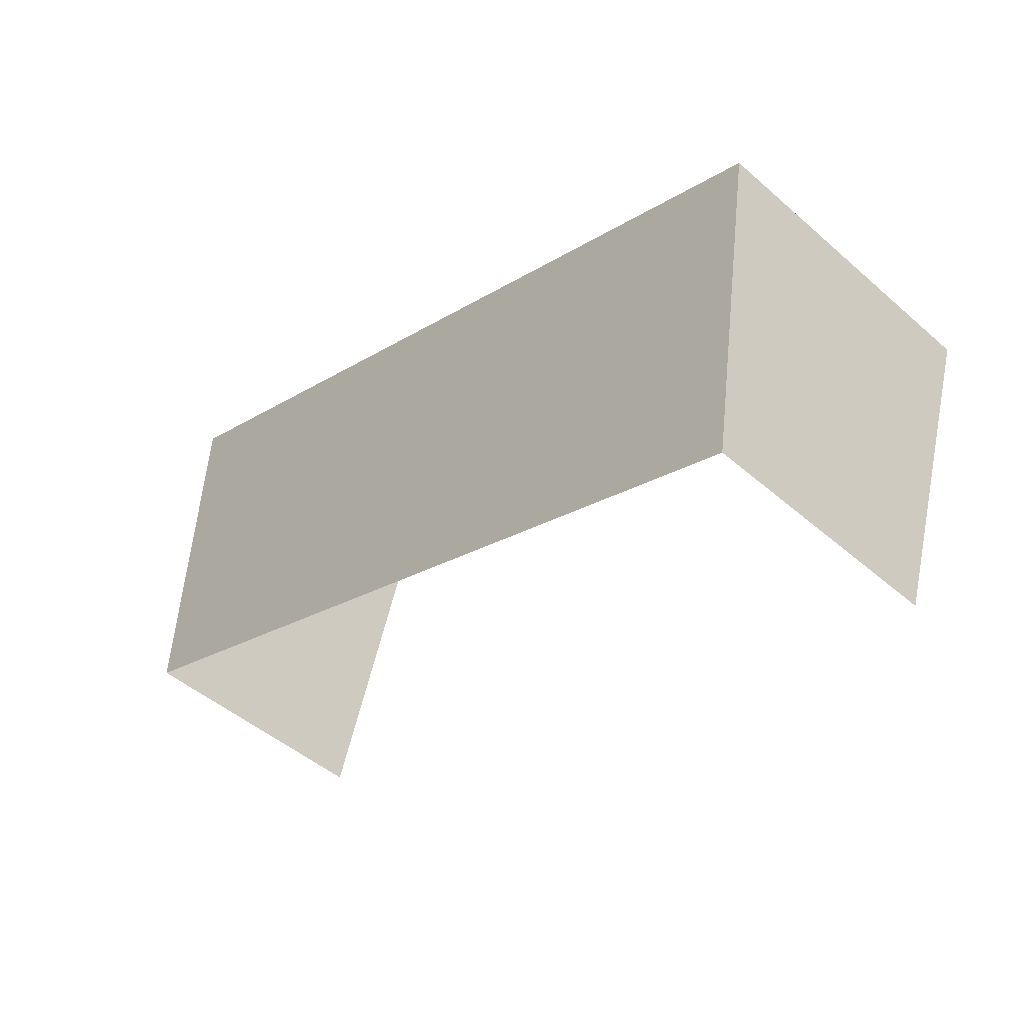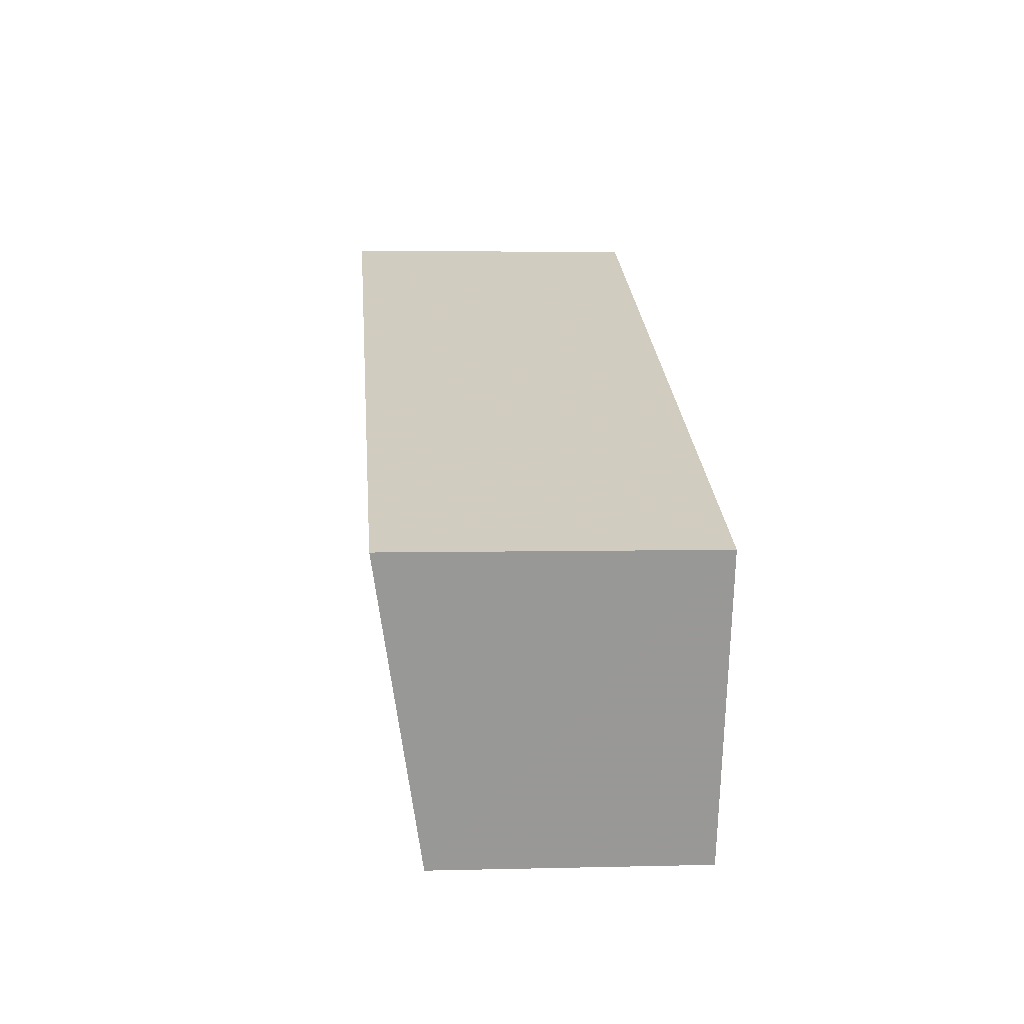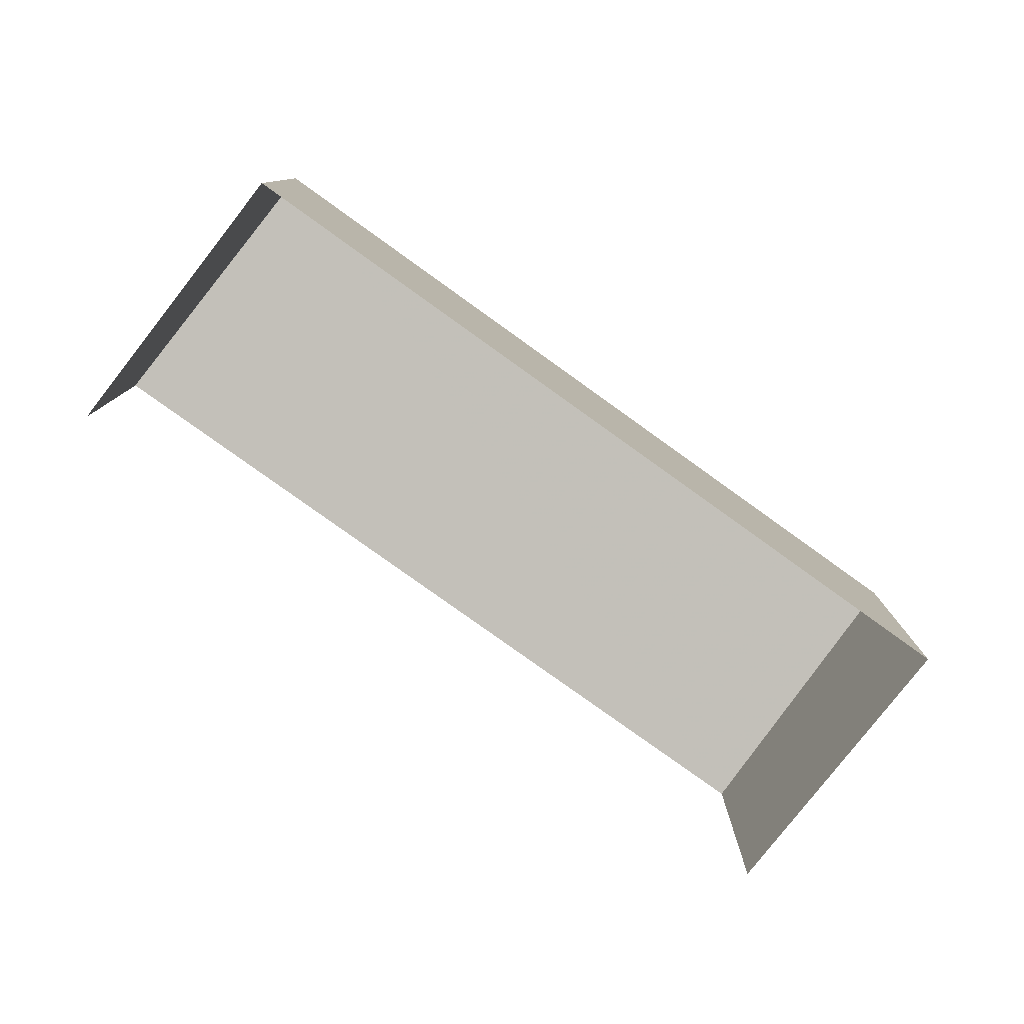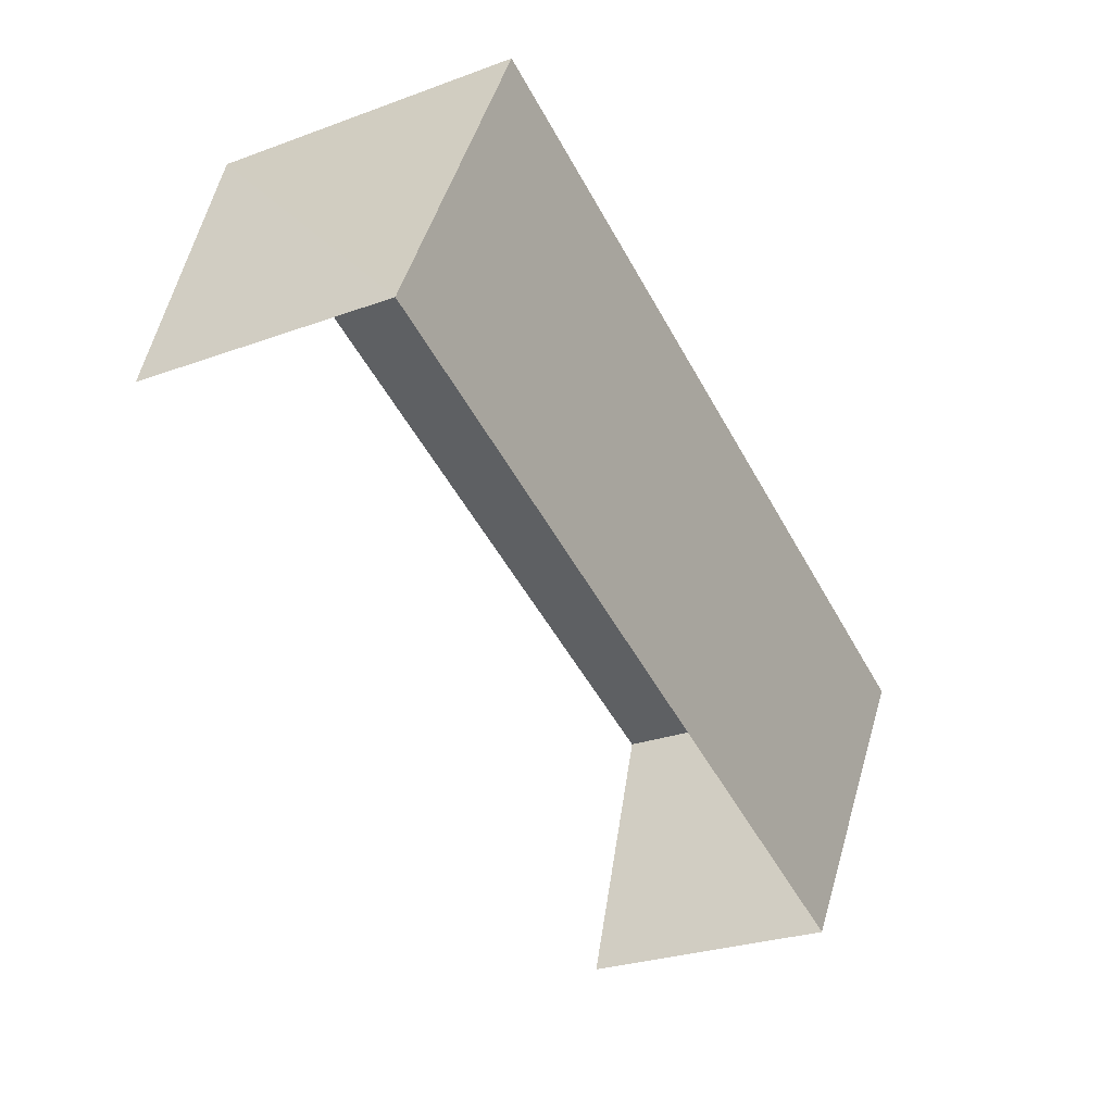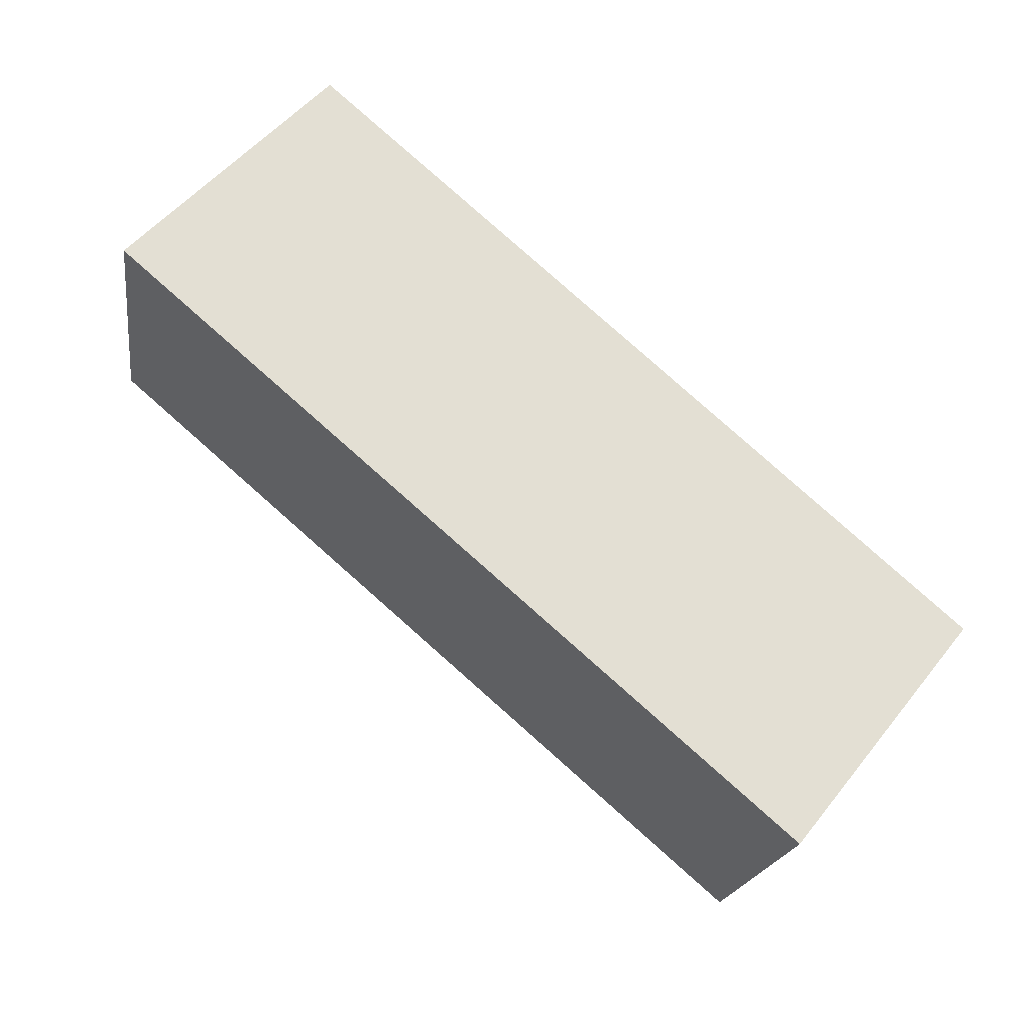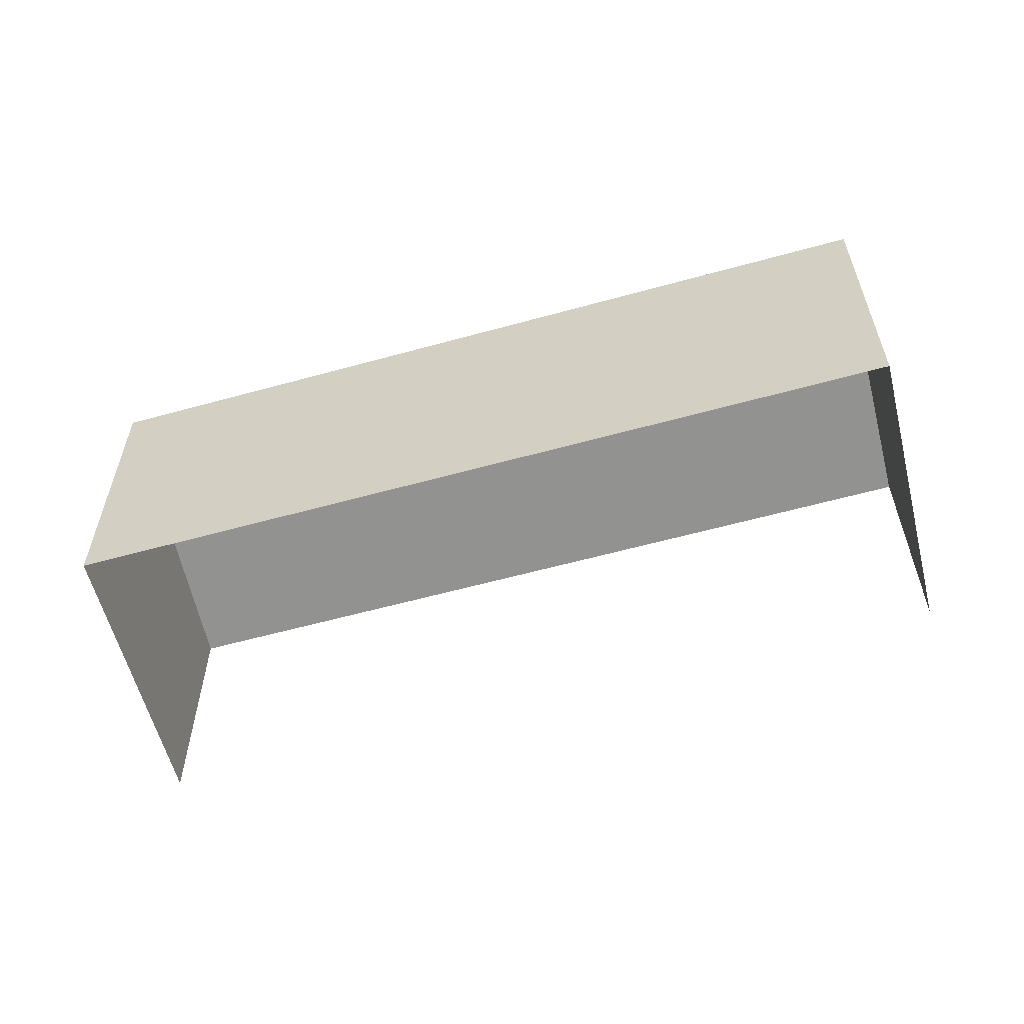
<metadata>
{"format":"obj","ext":"obj","renderer":"f3d","projection":"perspective","resolution":1024,"background":"white","views":[{"elev":-48.0,"azim":45.4,"up":"+Y"},{"elev":4.1,"azim":85.5,"up":"+Y"},{"elev":-79.3,"azim":124.4,"up":"+Z"},{"elev":-27.4,"azim":-60.7,"up":"+Y"},{"elev":51.5,"azim":37.1,"up":"+Y"},{"elev":-58.1,"azim":176.1,"up":"+Z"}]}
</metadata>
<code>
v -2.244e+05 -1.28e+05 14.33
v -2.244e+05 -1.28e+05 14.33
v -2.244e+05 -1.28e+05 14.33
v -2.244e+05 -1.28e+05 14.33
v -2.244e+05 -1.28e+05 16.45
v -2.244e+05 -1.28e+05 16.45
v -2.244e+05 -1.28e+05 16.84
v -2.244e+05 -1.28e+05 16.84
f 1 2 3
f 4 1 3
f 5 1 4
f 6 5 4
f 5 6 7
f 8 5 7
f 5 2 1
f 5 8 2
f 8 3 2
f 8 7 3
f 6 4 3
f 7 6 3

</code>
